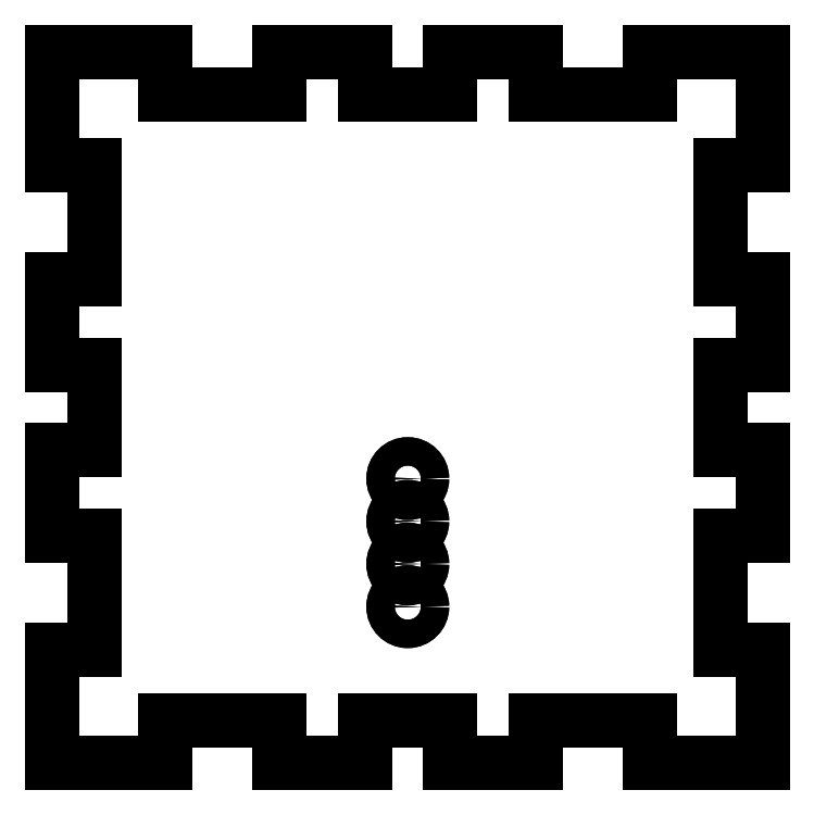
<metadata>
{"format":"dxf","ext":"dxf","renderer":"ezdxf+matplotlib","layout":"modelspace","background":"white","min_lineweight":24,"dpi":150}
</metadata>
<code>
0
SECTION
2
ENTITIES
0
LWPOLYLINE
8
0
90
52
70
1
43
0
10
-10.11
20
26.87
10
-10.11
20
34.87
10
-7.105
20
34.87
10
-7.105
20
42.87
10
-10.11
20
42.87
10
-10.11
20
48.87
10
-7.105
20
48.87
10
-7.105
20
54.87
10
-10.11
20
54.87
10
-10.11
20
60.87
10
-7.105
20
60.87
10
-7.105
20
68.87
10
-10.11
20
68.87
10
-10.11
20
76.87
10
-2.105
20
76.87
10
-2.105
20
73.87
10
5.895
20
73.87
10
5.895
20
76.87
10
11.89
20
76.87
10
11.89
20
73.87
10
17.89
20
73.87
10
17.89
20
76.87
10
23.89
20
76.87
10
23.89
20
73.87
10
31.9
20
73.87
10
31.9
20
76.87
10
39.89
20
76.87
10
39.89
20
68.87
10
36.89
20
68.87
10
36.89
20
60.87
10
39.89
20
60.87
10
39.89
20
54.87
10
36.89
20
54.87
10
36.89
20
48.87
10
39.89
20
48.87
10
39.89
20
42.87
10
36.89
20
42.87
10
36.89
20
34.87
10
39.89
20
34.87
10
39.89
20
26.87
10
31.9
20
26.87
10
31.9
20
29.87
10
23.89
20
29.87
10
23.89
20
26.87
10
17.89
20
26.87
10
17.89
20
29.87
10
11.89
20
29.87
10
11.89
20
26.87
10
5.895
20
26.87
10
5.895
20
29.87
10
-2.105
20
29.87
10
-2.105
20
26.87
0
CIRCLE
8
0
10
14.91
20
43.87
30
-5.809e-07
40
1
210
0
220
4.733e-30
230
1
0
CIRCLE
8
0
10
14.91
20
40.87
30
-5.809e-07
40
1
210
0
220
4.733e-30
230
1
0
CIRCLE
8
0
10
14.91
20
46.87
30
-5.809e-07
40
1
210
0
220
4.733e-30
230
1
0
CIRCLE
8
0
10
14.91
20
37.87
30
-5.809e-07
40
1
210
0
220
4.733e-30
230
1
0
CIRCLE
8
0
10
14.91
20
43.87
30
0
40
1
210
0
220
-7.006e-46
230
1
0
CIRCLE
8
0
10
14.91
20
40.87
30
0
40
1
210
0
220
-7.006e-46
230
1
0
CIRCLE
8
0
10
14.91
20
46.87
30
0
40
1
210
0
220
-7.006e-46
230
1
0
CIRCLE
8
0
10
14.91
20
37.87
30
0
40
1
210
0
220
-7.006e-46
230
1
0
LWPOLYLINE
8
0
90
52
70
1
43
0
10
-10.11
20
34.87
10
-10.11
20
26.87
10
-2.105
20
26.87
10
-2.105
20
29.87
10
5.895
20
29.87
10
5.895
20
26.87
10
11.89
20
26.87
10
11.89
20
29.87
10
17.89
20
29.87
10
17.89
20
26.87
10
23.89
20
26.87
10
23.89
20
29.87
10
31.9
20
29.87
10
31.9
20
26.87
10
39.89
20
26.87
10
39.89
20
34.87
10
36.89
20
34.87
10
36.89
20
42.87
10
39.89
20
42.87
10
39.89
20
48.87
10
36.89
20
48.87
10
36.89
20
54.87
10
39.89
20
54.87
10
39.89
20
60.87
10
36.89
20
60.87
10
36.89
20
68.87
10
39.89
20
68.87
10
39.89
20
76.87
10
31.9
20
76.87
10
31.9
20
73.87
10
23.89
20
73.87
10
23.89
20
76.87
10
17.89
20
76.87
10
17.89
20
73.87
10
11.89
20
73.87
10
11.89
20
76.87
10
5.895
20
76.87
10
5.895
20
73.87
10
-2.105
20
73.87
10
-2.105
20
76.87
10
-10.11
20
76.87
10
-10.11
20
68.87
10
-7.105
20
68.87
10
-7.105
20
60.87
10
-10.11
20
60.87
10
-10.11
20
54.87
10
-7.105
20
54.87
10
-7.105
20
48.87
10
-10.11
20
48.87
10
-10.11
20
42.87
10
-7.105
20
42.87
10
-7.105
20
34.87
0
ENDSEC
0
EOF

</code>
